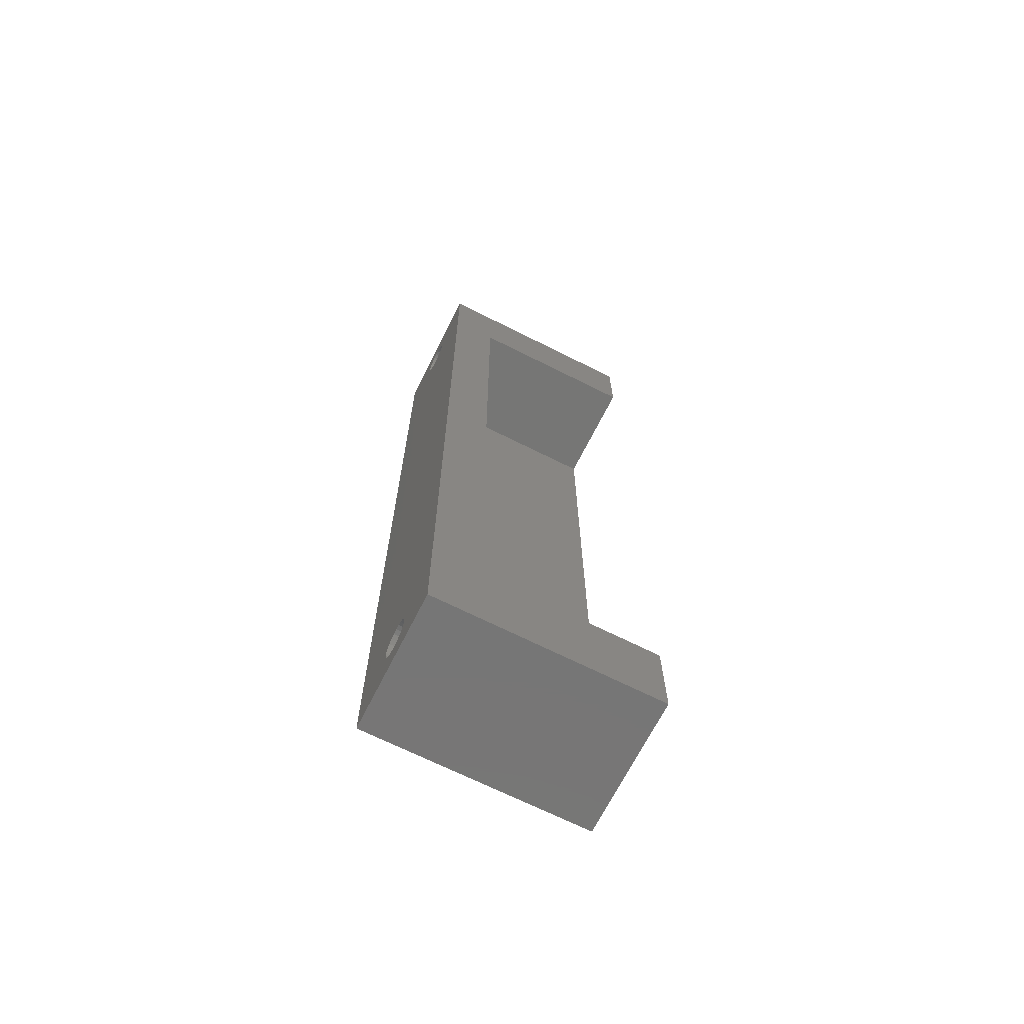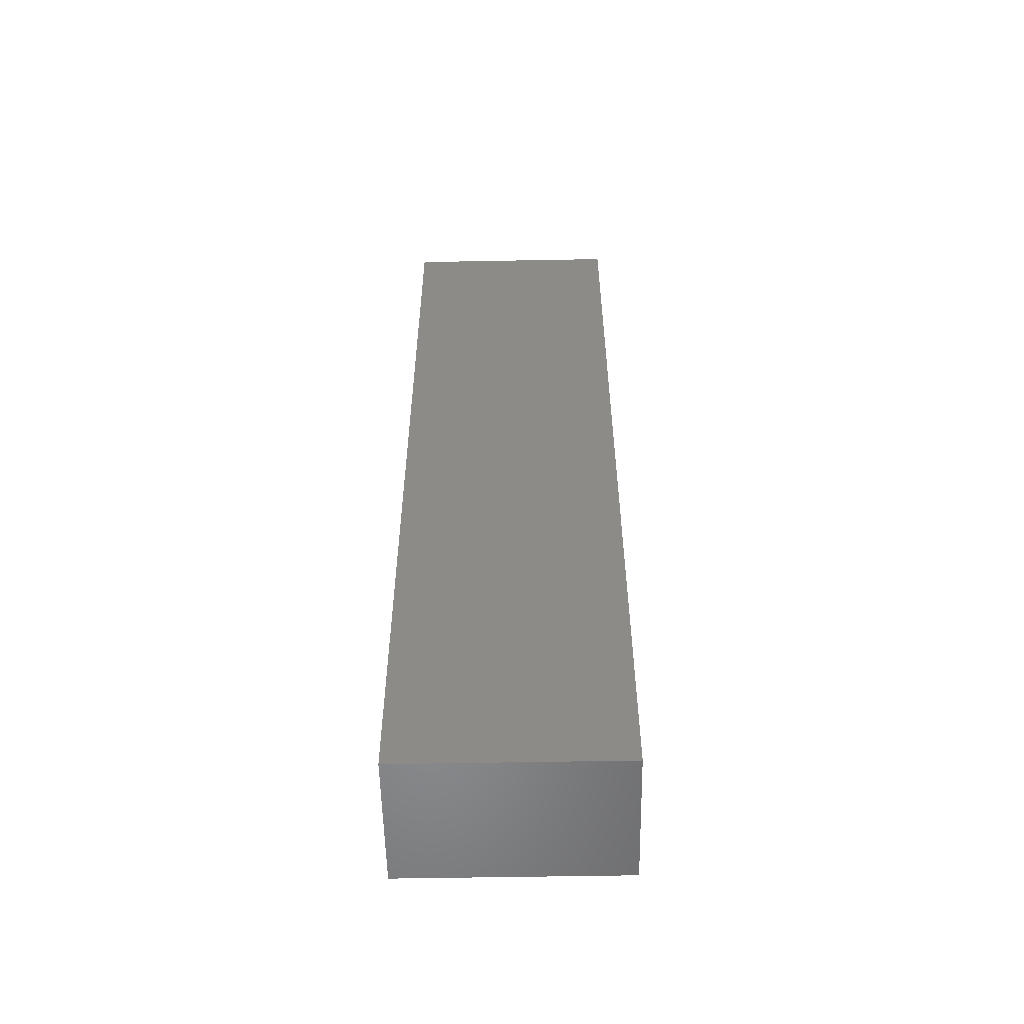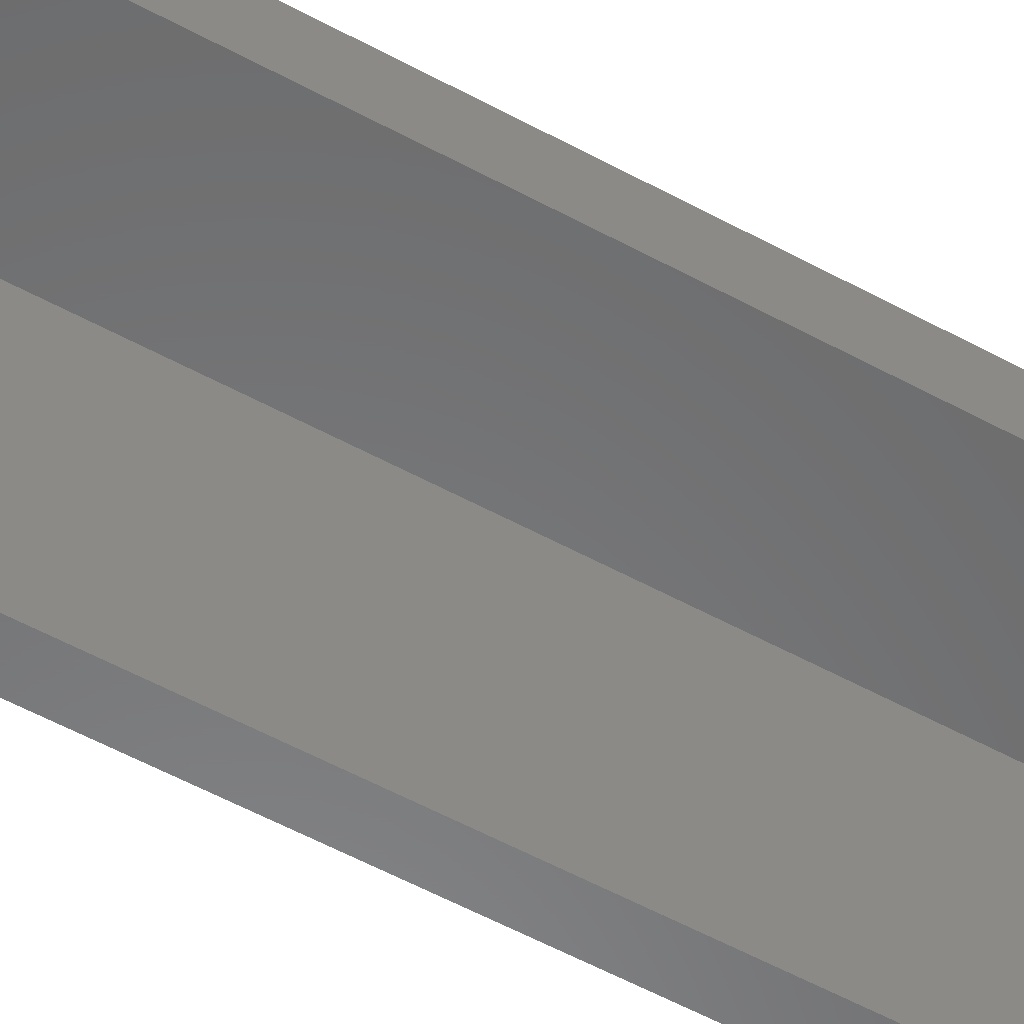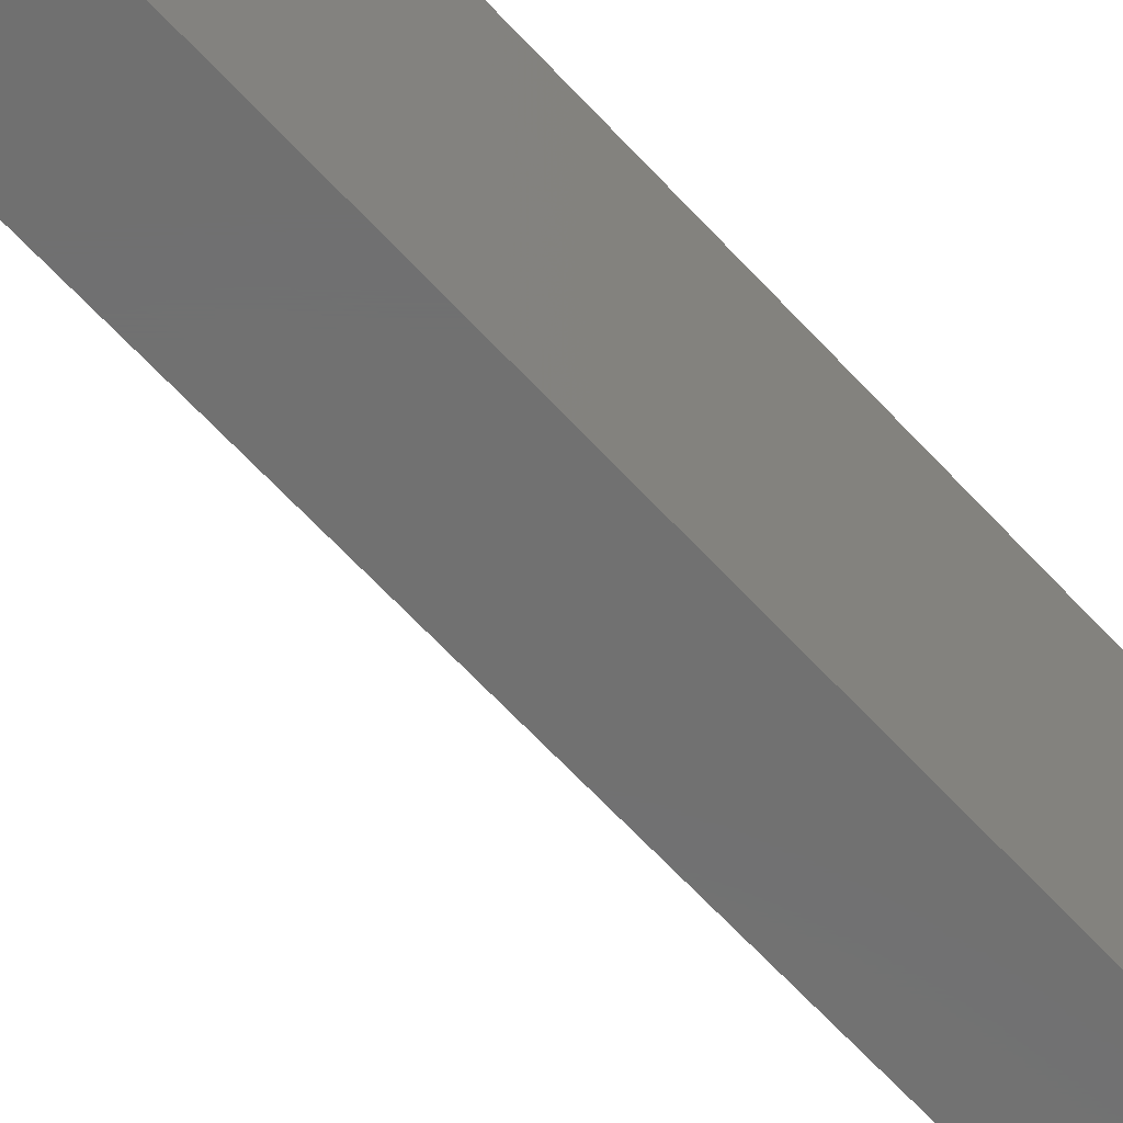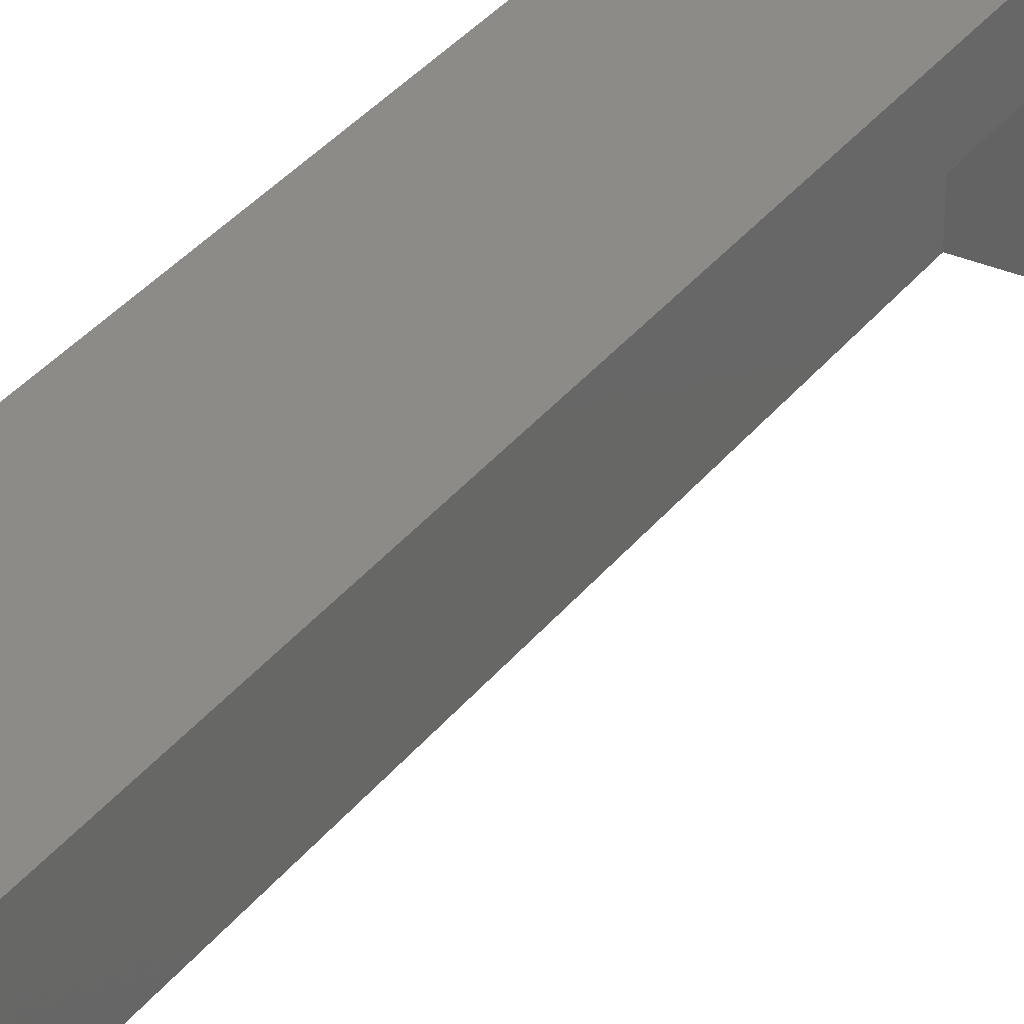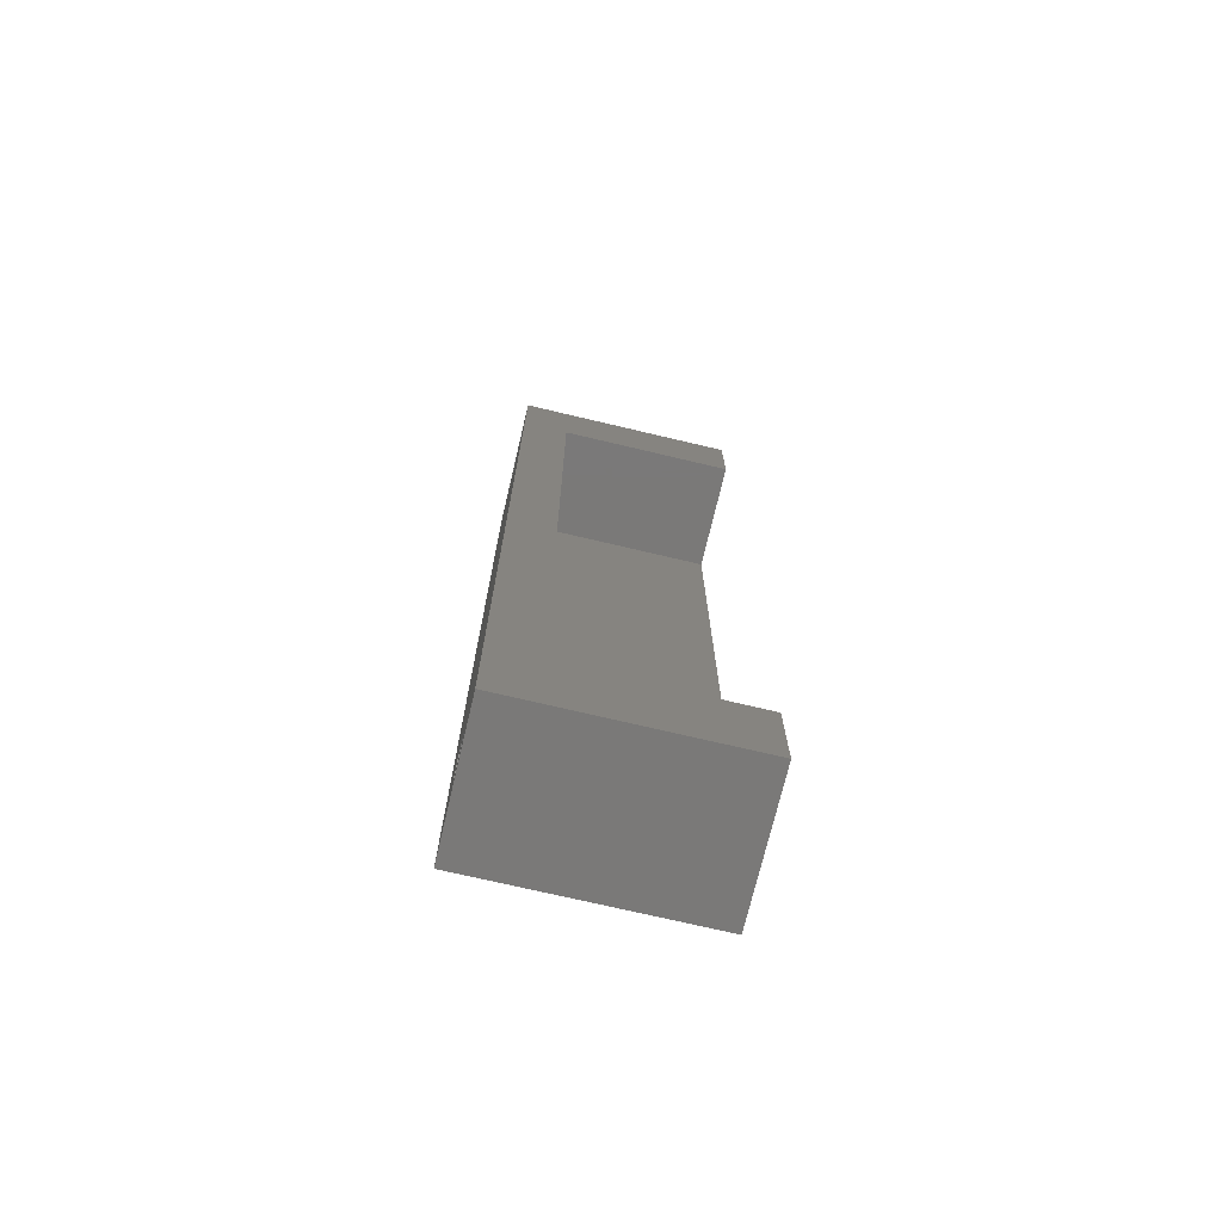
<metadata>
{"format":"stl","ext":"stl","renderer":"f3d","projection":"perspective","resolution":1024,"background":"white","views":[{"elev":-68.7,"azim":63.3,"up":"+Y"},{"elev":-55.3,"azim":-88.9,"up":"+Y"},{"elev":-56.2,"azim":60.3,"up":"+Z"},{"elev":-62.5,"azim":-137.9,"up":"+Z"},{"elev":33.4,"azim":31.2,"up":"+Z"},{"elev":-72.5,"azim":76.7,"up":"+Y"}]}
</metadata>
<code>
# stl→obj: 112 verts, 228 faces
v 109.5 71.08 19.5
v 121.5 71.08 0.2
v 109.5 71.08 0.2
v 121.5 71.08 19.5
v 114 160.6 24.5
v 113.5 160.5 0.2
v 114 160.6 0.2
v 113.5 160.5 24.5
v 115 160.3 24.5
v 114.5 160.5 0.2
v 115 160.3 0.2
v 114.5 160.5 24.5
v 115.4 160 24.5
v 115.7 159.6 0.2
v 115.7 159.6 24.5
v 115.4 160 0.2
v 113 160.3 24.5
v 112.6 160 0.2
v 113 160.3 0.2
v 112.6 160 24.5
v 115.9 159.1 0.2
v 115.9 159.1 24.5
v 112.3 159.6 0.2
v 112.1 159.1 24.5
v 112.1 159.1 0.2
v 112.3 159.6 24.5
v 106.5 163.6 24.5
v 106.5 61.08 0.2
v 106.5 61.08 24.5
v 106.5 163.6 0.2
v 112 158.6 24.5
v 112 158.6 0.2
v 109.5 153.6 0.2
v 109.5 153.6 19.5
v 121.5 163.6 0.2
v 121.5 163.6 24.5
v 121.5 153.6 19.5
v 121.5 153.6 0.2
v 121.5 61.08 24.5
v 121.5 61.08 0.2
v 114 68.08 24.5
v 113.5 68.01 0.2
v 114 68.08 0.2
v 113.5 68.01 24.5
v 113 67.81 24.5
v 112.6 67.49 0.2
v 113 67.81 0.2
v 112.6 67.49 24.5
v 114.5 68.01 24.5
v 114.5 68.01 0.2
v 112.1 158.1 24.5
v 112.1 158.1 0.2
v 112.6 157.2 24.5
v 113 156.8 0.2
v 112.6 157.2 0.2
v 113 156.8 24.5
v 116 158.6 24.5
v 115.9 158.1 0.2
v 115.9 158.1 24.5
v 116 158.6 0.2
v 112.3 157.6 24.5
v 112.3 157.6 0.2
v 113.5 156.6 24.5
v 114 156.6 0.2
v 113.5 156.6 0.2
v 114 156.6 24.5
v 114.5 64.15 24.5
v 115 64.35 0.2
v 114.5 64.15 0.2
v 115 64.35 24.5
v 115 156.8 24.5
v 115.4 157.2 0.2
v 115 156.8 0.2
v 115.4 157.2 24.5
v 115.7 157.6 24.5
v 115.7 157.6 0.2
v 114.5 156.6 24.5
v 114.5 156.6 0.2
v 115.4 67.49 24.5
v 115 67.81 0.2
v 115.4 67.49 0.2
v 115 67.81 24.5
v 112.3 67.08 0.2
v 112.1 66.6 24.5
v 112.1 66.6 0.2
v 112.3 67.08 24.5
v 115.9 65.56 24.5
v 115.7 65.08 0.2
v 115.7 65.08 24.5
v 115.9 65.56 0.2
v 115.7 67.08 24.5
v 115.9 66.6 0.2
v 115.9 66.6 24.5
v 115.7 67.08 0.2
v 112 66.08 24.5
v 112 66.08 0.2
v 115.4 64.66 0.2
v 115.4 64.66 24.5
v 113 64.35 24.5
v 113.5 64.15 0.2
v 113 64.35 0.2
v 113.5 64.15 24.5
v 112.1 65.56 24.5
v 112.1 65.56 0.2
v 114 64.08 24.5
v 114 64.08 0.2
v 112.6 64.66 24.5
v 112.6 64.66 0.2
v 116 66.08 24.5
v 116 66.08 0.2
v 112.3 65.08 24.5
v 112.3 65.08 0.2
f 1 2 3
f 2 1 4
f 5 6 7
f 6 5 8
f 9 10 11
f 10 9 12
f 13 14 15
f 14 13 16
f 17 18 19
f 18 17 20
f 12 7 10
f 7 12 5
f 15 21 22
f 21 15 14
f 8 19 6
f 19 8 17
f 13 11 16
f 11 13 9
f 23 24 25
f 24 23 26
f 27 28 29
f 28 27 30
f 25 31 32
f 31 25 24
f 33 1 3
f 1 33 34
f 18 26 23
f 26 18 20
f 27 35 30
f 35 27 36
f 35 37 38
f 39 4 36
f 4 39 40
f 4 40 2
f 36 4 37
f 36 37 35
f 39 28 40
f 28 39 29
f 37 1 34
f 1 37 4
f 41 42 43
f 42 41 44
f 45 46 47
f 46 45 48
f 44 47 42
f 47 44 45
f 49 43 50
f 43 49 41
f 32 51 52
f 51 32 31
f 53 54 55
f 54 53 56
f 57 58 59
f 58 57 60
f 52 61 62
f 61 52 51
f 63 64 65
f 64 63 66
f 56 65 54
f 65 56 63
f 62 53 55
f 53 62 61
f 67 68 69
f 68 67 70
f 71 72 73
f 72 71 74
f 75 72 74
f 72 75 76
f 22 60 57
f 60 22 21
f 77 73 78
f 73 77 71
f 66 78 64
f 78 66 77
f 59 76 75
f 76 59 58
f 79 80 81
f 80 79 82
f 83 84 85
f 84 83 86
f 87 88 89
f 88 87 90
f 91 92 93
f 92 91 94
f 85 95 96
f 95 85 84
f 89 97 98
f 97 89 88
f 99 100 101
f 100 99 102
f 46 86 83
f 86 46 48
f 96 103 104
f 103 96 95
f 105 69 106
f 69 105 67
f 102 106 100
f 106 102 105
f 107 101 108
f 101 107 99
f 109 90 87
f 90 109 110
f 93 110 109
f 110 93 92
f 70 97 68
f 97 70 98
f 104 111 112
f 111 104 103
f 112 107 108
f 107 112 111
f 82 50 80
f 50 82 49
f 79 94 91
f 94 79 81
f 30 33 28
f 33 30 23
f 23 30 18
f 18 30 19
f 19 30 6
f 6 30 35
f 33 23 25
f 33 25 32
f 6 35 7
f 7 35 10
f 10 35 11
f 11 35 16
f 16 35 14
f 14 35 21
f 21 35 60
f 33 65 38
f 65 33 54
f 54 33 55
f 55 33 62
f 62 33 52
f 52 33 32
f 38 65 64
f 38 64 78
f 38 78 73
f 38 73 72
f 38 72 76
f 38 76 58
f 38 58 60
f 38 60 35
f 3 85 96
f 85 3 83
f 83 3 46
f 46 3 47
f 47 3 42
f 42 3 2
f 42 2 43
f 43 2 50
f 50 2 80
f 80 2 81
f 81 2 94
f 94 2 92
f 92 2 110
f 28 100 40
f 100 28 101
f 101 28 108
f 108 28 112
f 112 28 3
f 3 28 33
f 112 3 104
f 104 3 96
f 40 100 106
f 40 106 69
f 40 69 68
f 40 68 97
f 40 97 88
f 40 88 90
f 40 90 110
f 40 110 2
f 29 95 27
f 95 29 103
f 103 29 111
f 111 29 107
f 107 29 99
f 99 29 102
f 102 29 39
f 102 39 105
f 105 39 67
f 67 39 70
f 70 39 98
f 98 39 89
f 89 39 87
f 87 39 109
f 109 39 57
f 27 8 36
f 8 27 17
f 17 27 20
f 20 27 26
f 26 27 24
f 24 27 31
f 31 27 95
f 36 8 5
f 36 5 12
f 36 12 9
f 36 9 13
f 36 13 15
f 36 15 22
f 36 22 57
f 36 57 39
f 84 31 95
f 31 84 51
f 51 84 86
f 51 86 61
f 61 86 48
f 61 48 53
f 53 48 45
f 53 45 56
f 56 45 44
f 56 44 63
f 63 44 41
f 63 41 66
f 66 41 49
f 66 49 77
f 77 49 82
f 77 82 71
f 71 82 79
f 71 79 74
f 74 79 91
f 74 91 75
f 75 91 93
f 75 93 59
f 59 93 109
f 59 109 57
f 37 33 38
f 33 37 34

</code>
